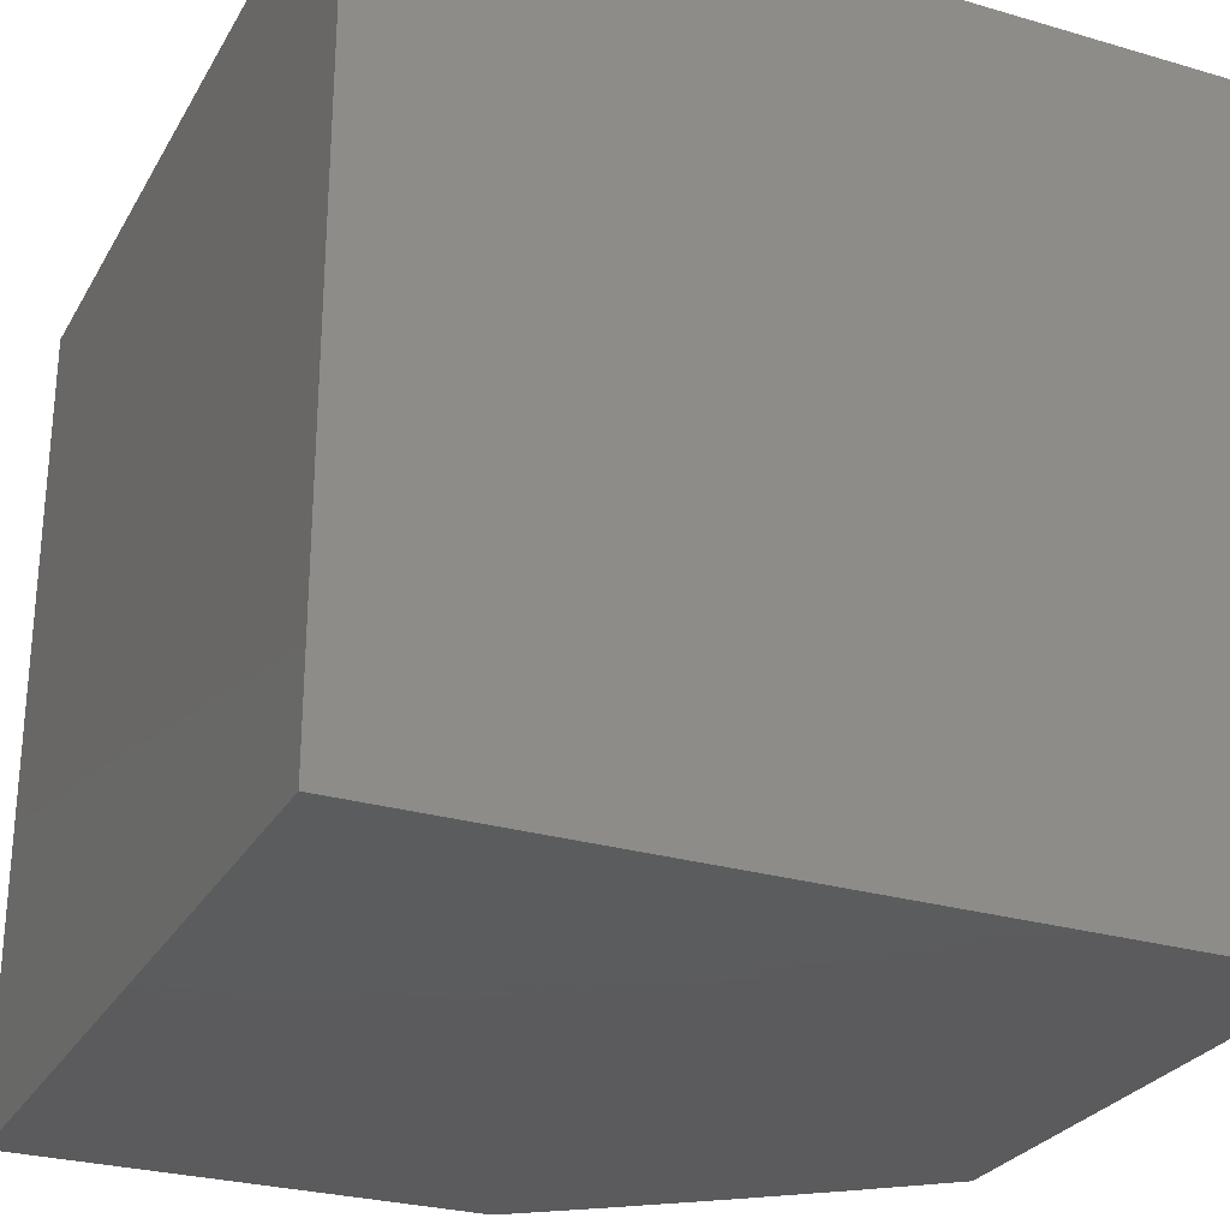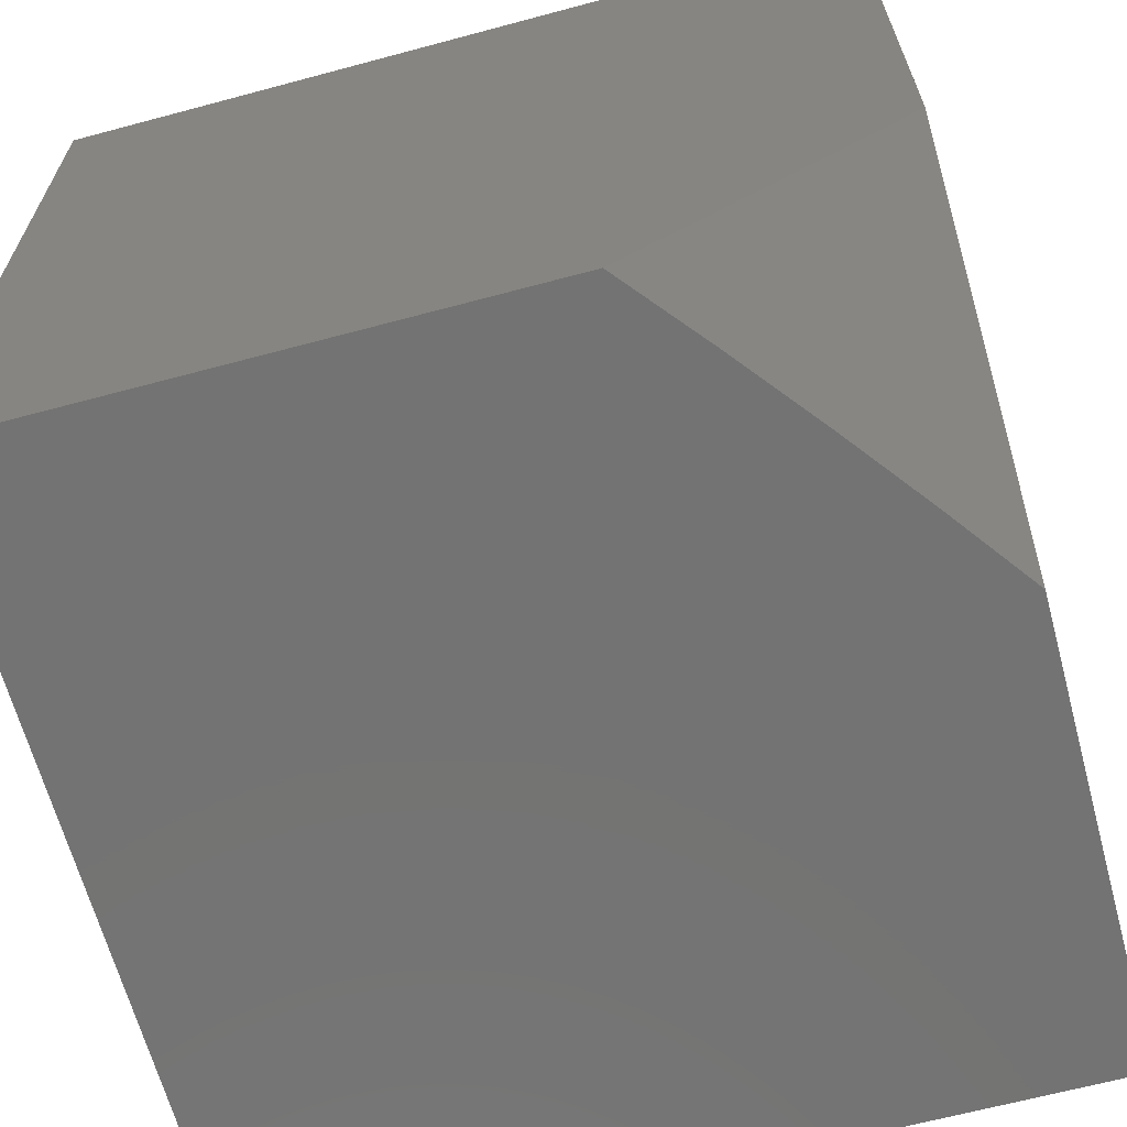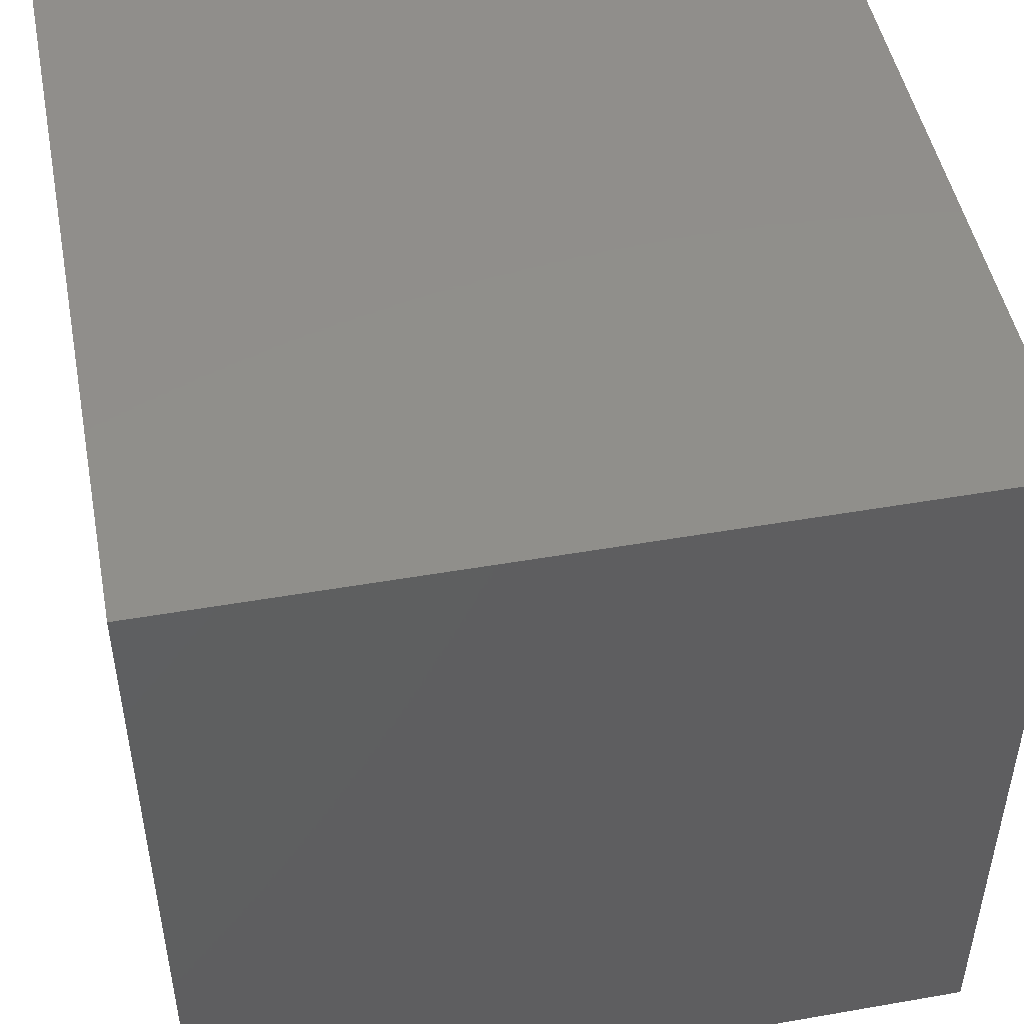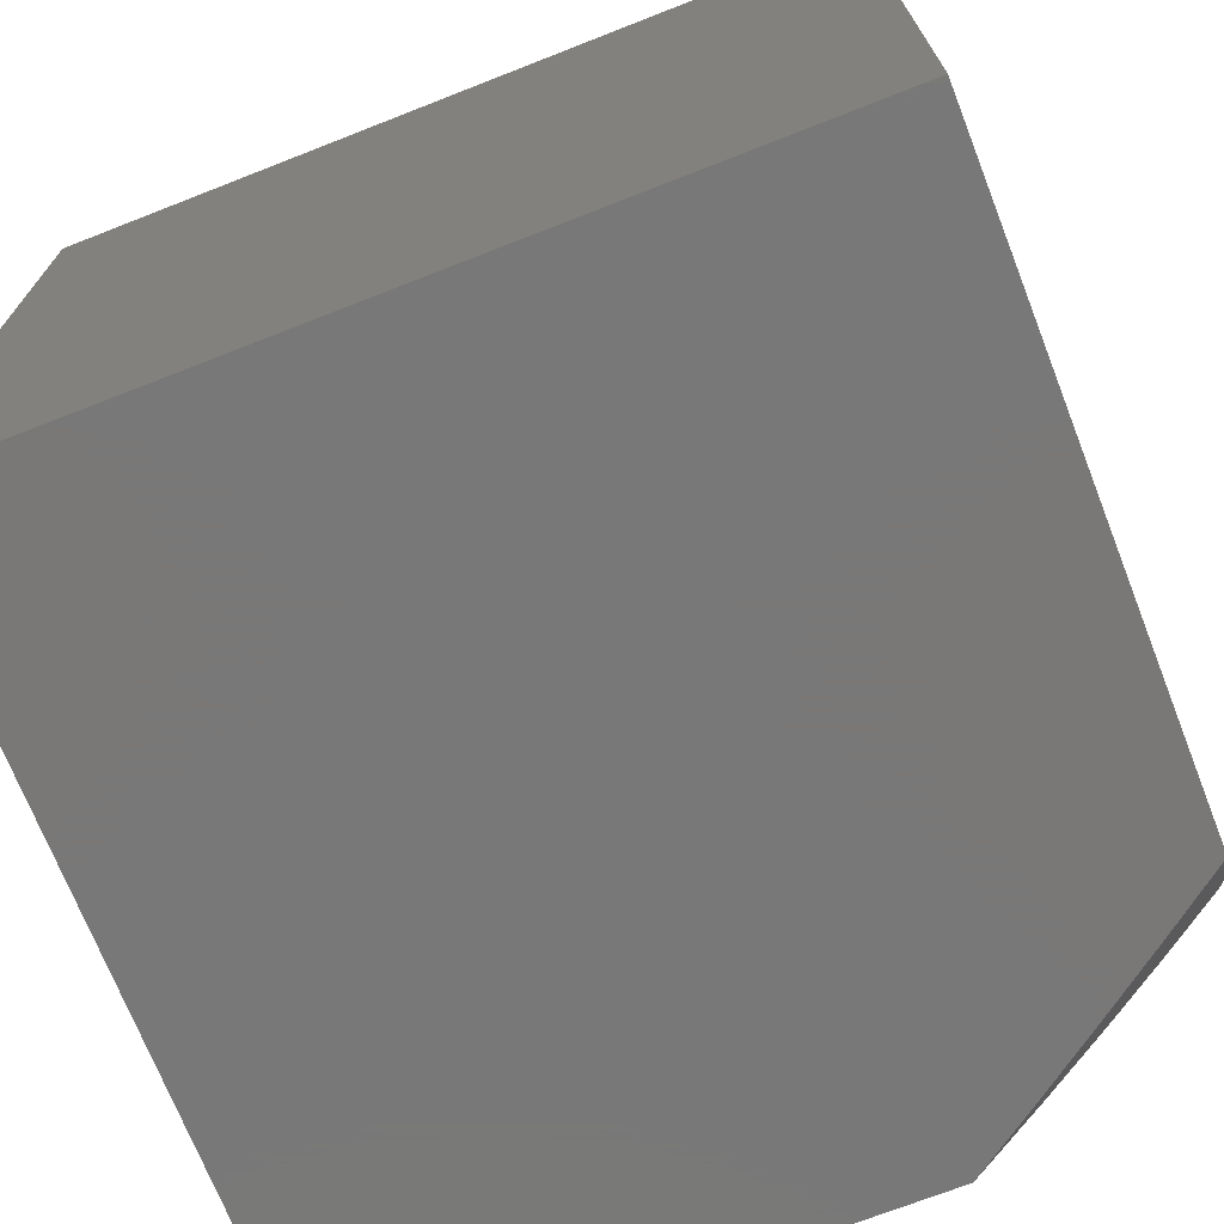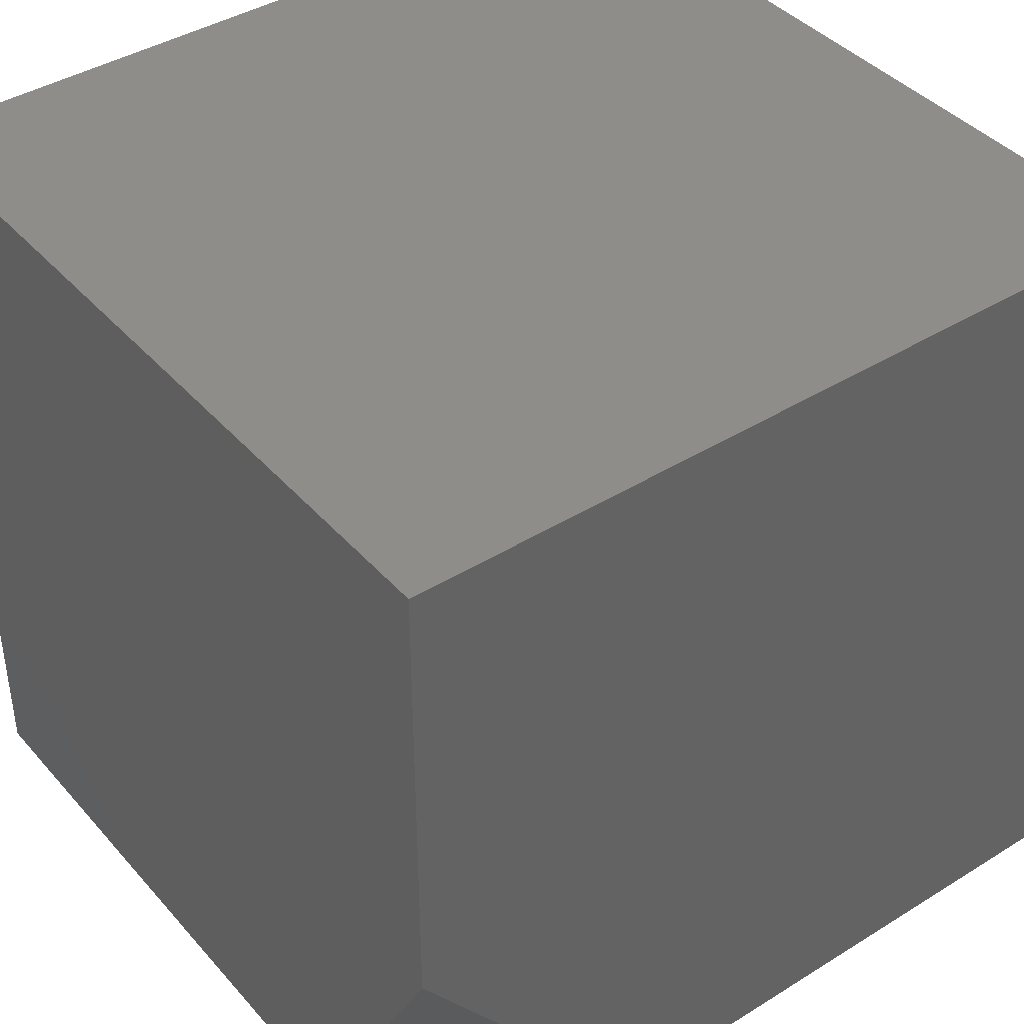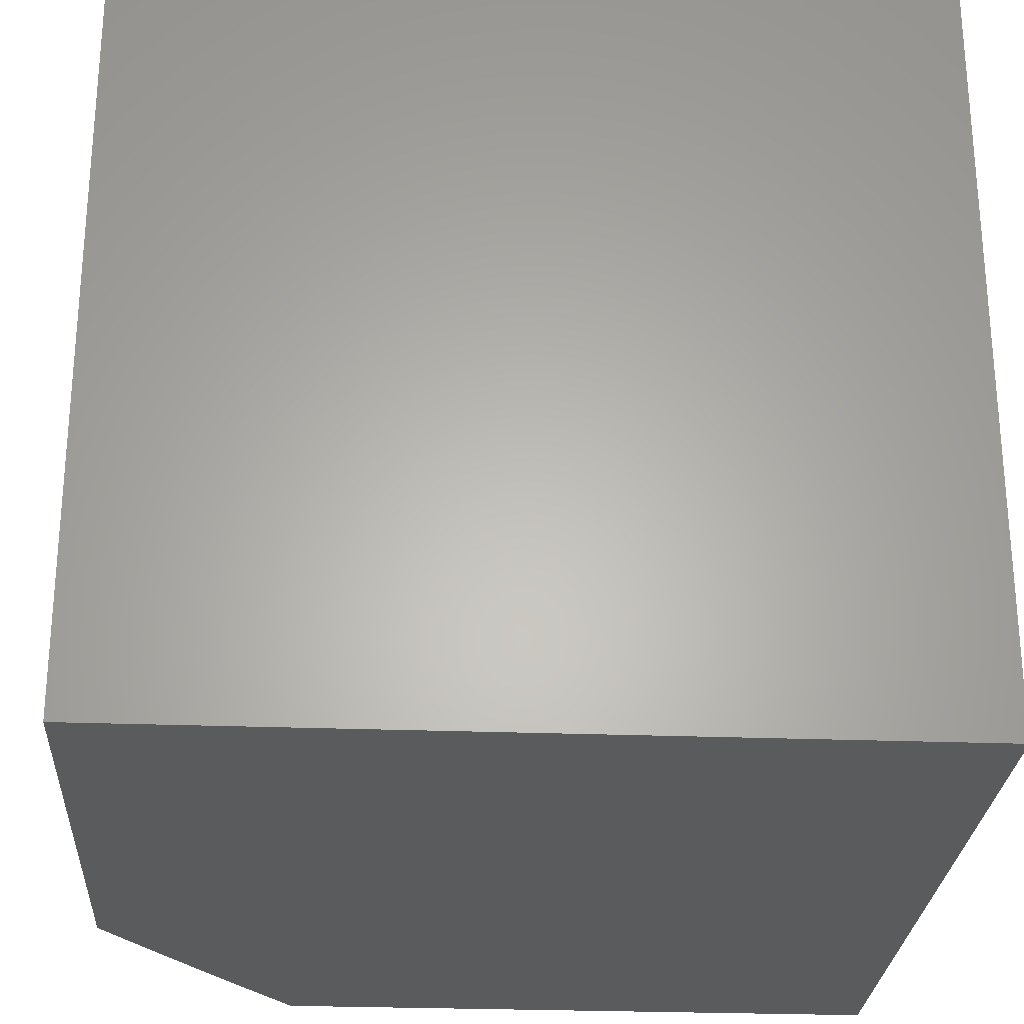
<metadata>
{"format":"stl","ext":"stl","renderer":"f3d","projection":"perspective","resolution":1024,"background":"white","views":[{"elev":-27.4,"azim":65.8,"up":"+Y"},{"elev":-65.3,"azim":-164.9,"up":"+Y"},{"elev":48.5,"azim":169.0,"up":"+Z"},{"elev":-71.3,"azim":-158.6,"up":"+Z"},{"elev":41.0,"azim":-37.1,"up":"+Z"},{"elev":-26.6,"azim":86.6,"up":"+Z"}]}
</metadata>
<code>
# stl→obj: 24 verts, 44 faces
v -6 -7.768 -5
v -5.919 -7.827 -5
v -6 -7.828 -4.895
v -5.948 -7.866 -4.894
v -6 -7.887 -4.789
v -5.977 -7.904 -4.788
v -6 -7.944 -4.682
v -5.894 -7.963 -4.788
v -5.921 -8 -4.683
v -5.84 -8 -4.79
v -5.866 -7.925 -4.894
v -5.783 -7.983 -4.894
v -5.755 -7.943 -5
v -5.757 -8 -4.896
v -5.672 -8 -5
v -5.837 -7.886 -5
v -6 -8 -4.575
v -6 -8 -4
v -5 -8 -4
v -5 -8 -5
v -5 -7 -5
v -6 -7 -5
v -5 -7 -4
v -6 -7 -4
f 1 2 3
f 3 2 4
f 3 4 5
f 5 4 6
f 5 6 7
f 7 6 8
f 7 8 9
f 9 8 10
f 10 8 11
f 10 11 12
f 12 11 13
f 12 13 14
f 14 13 15
f 2 16 4
f 4 16 11
f 4 11 6
f 6 11 8
f 16 13 11
f 14 10 12
f 9 17 7
f 18 17 19
f 19 17 9
f 19 9 10
f 10 14 19
f 19 14 20
f 20 14 15
f 20 15 21
f 21 15 13
f 21 13 16
f 21 16 22
f 22 16 2
f 22 2 1
f 23 24 19
f 19 24 18
f 1 3 22
f 22 3 5
f 22 5 24
f 24 5 7
f 24 7 17
f 17 18 24
f 23 21 24
f 24 21 22
f 19 20 23
f 23 20 21

</code>
